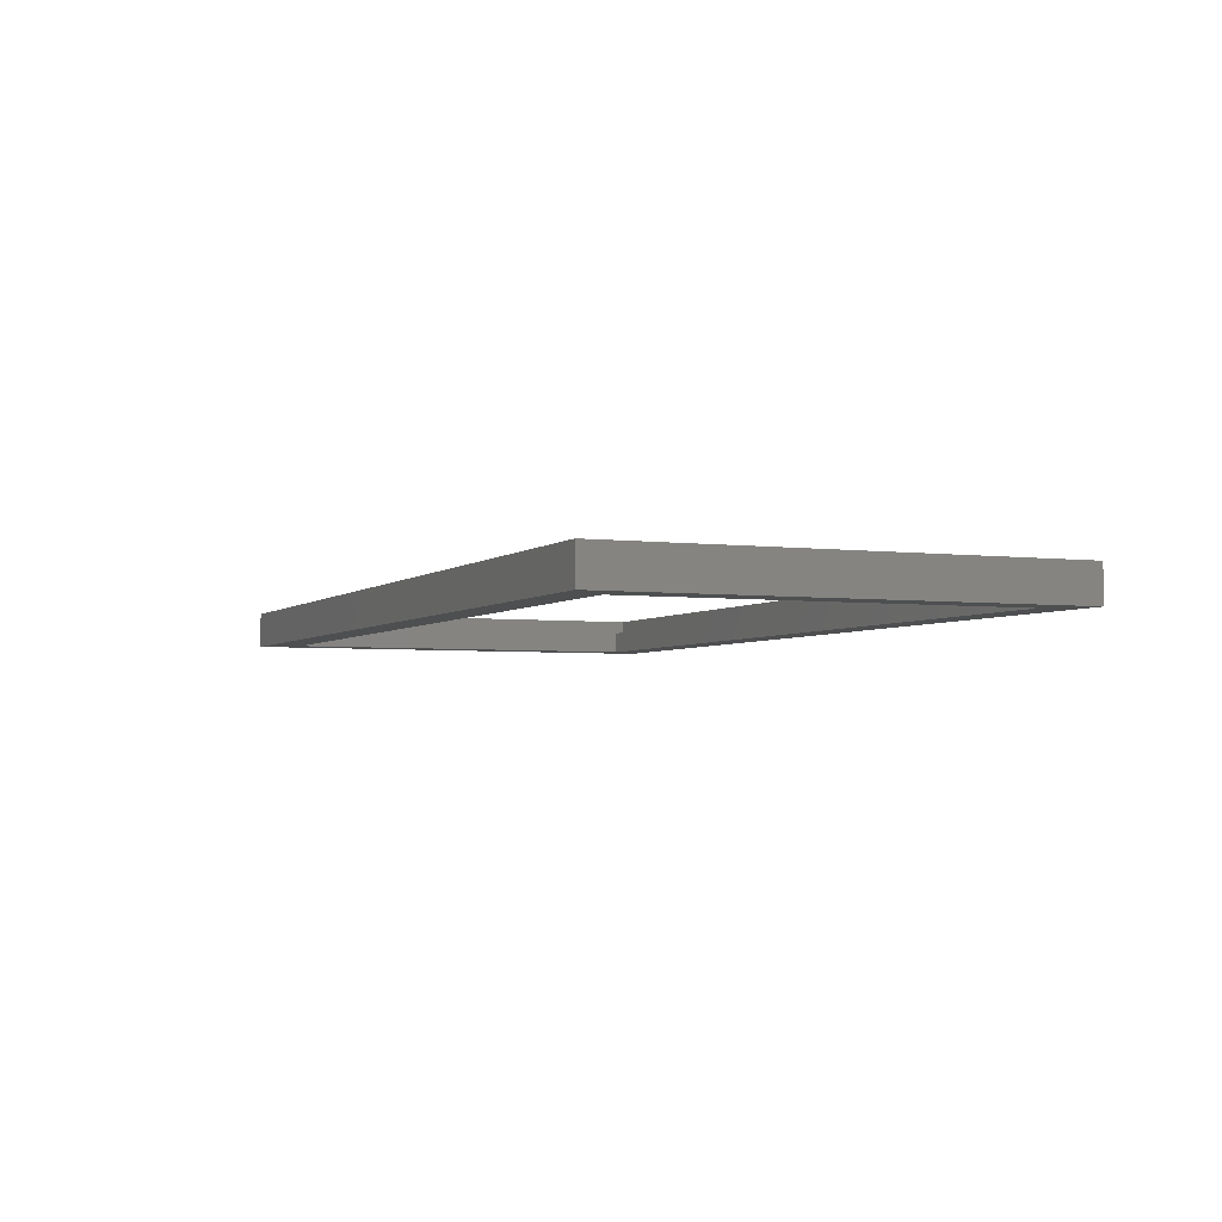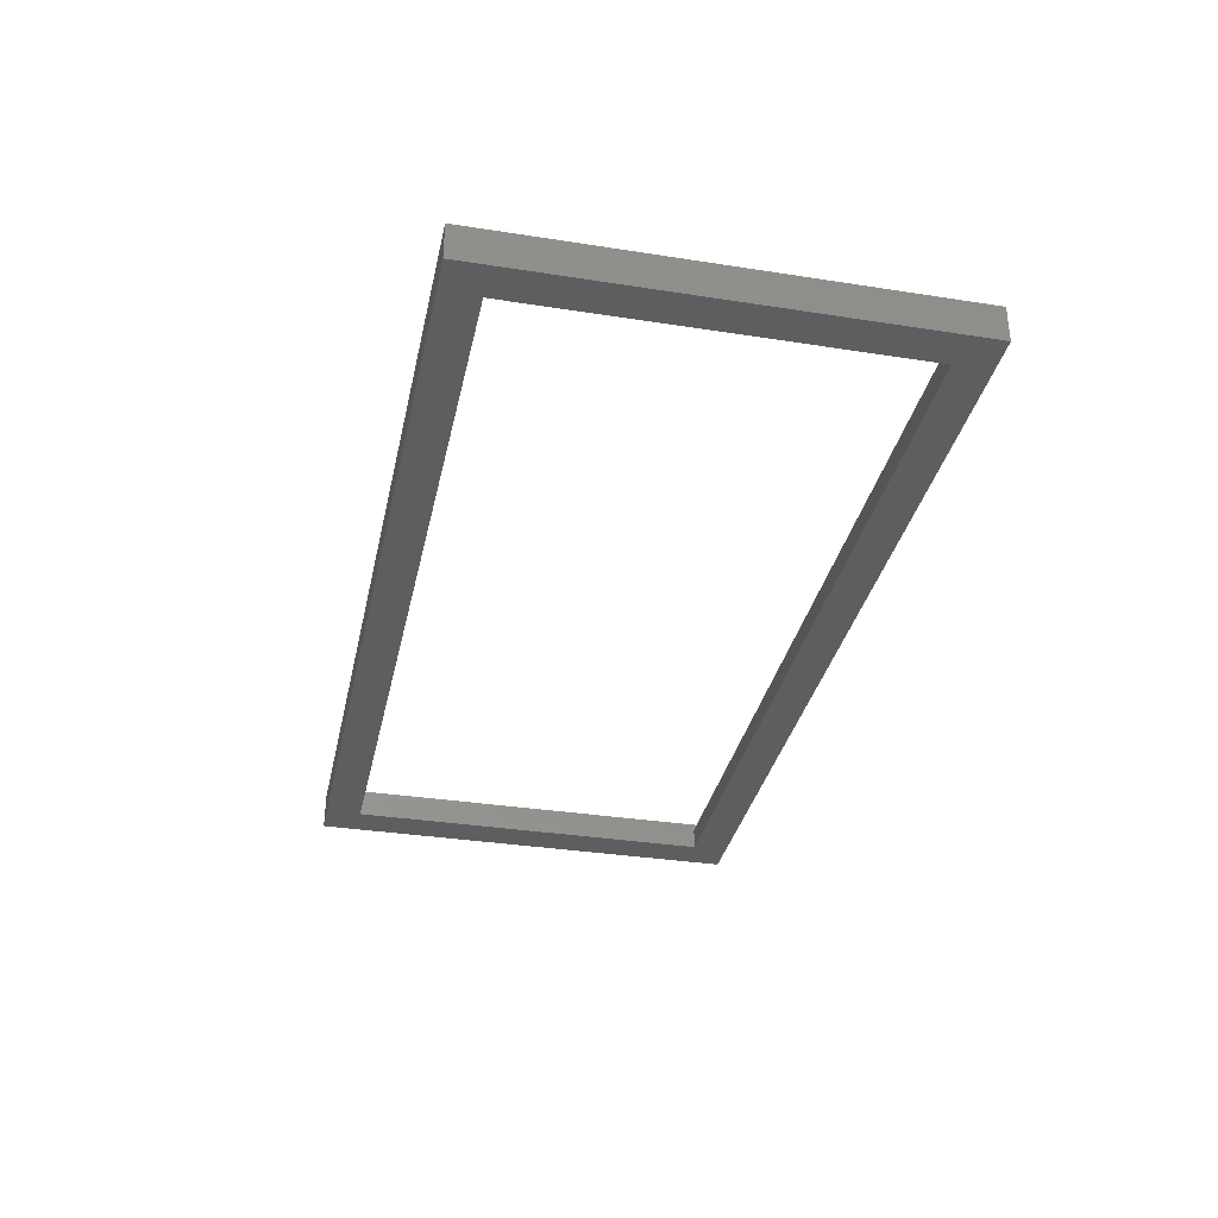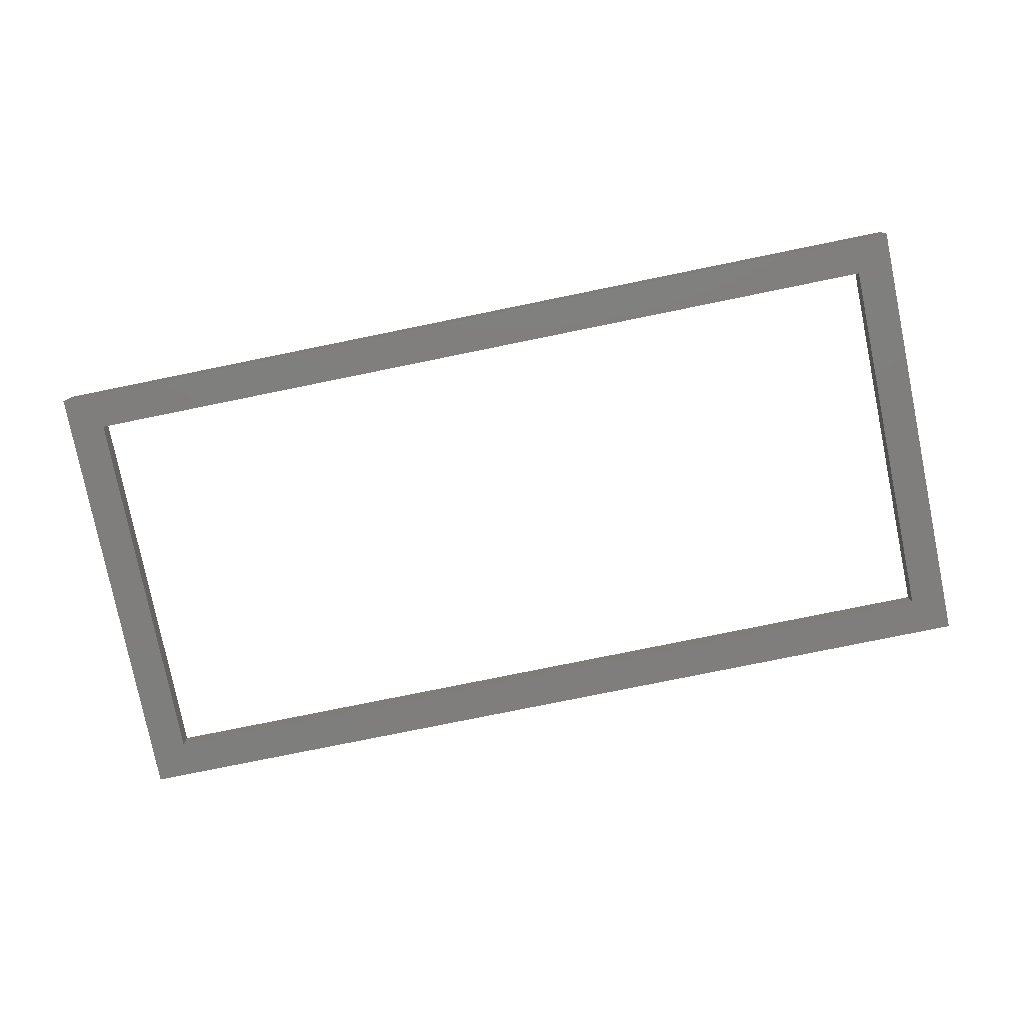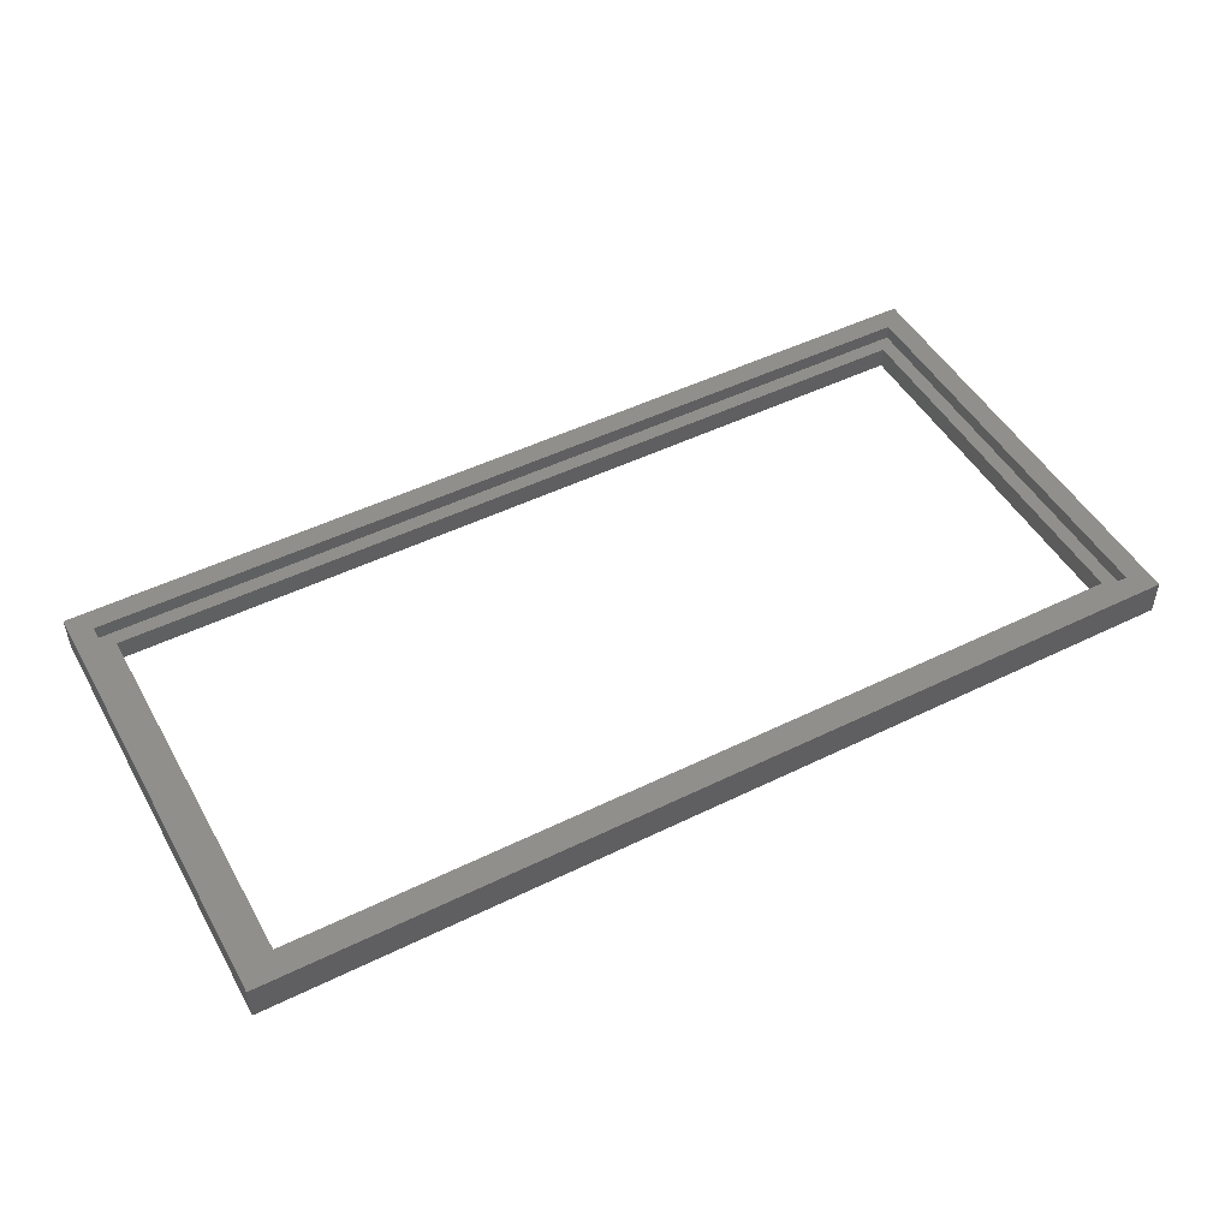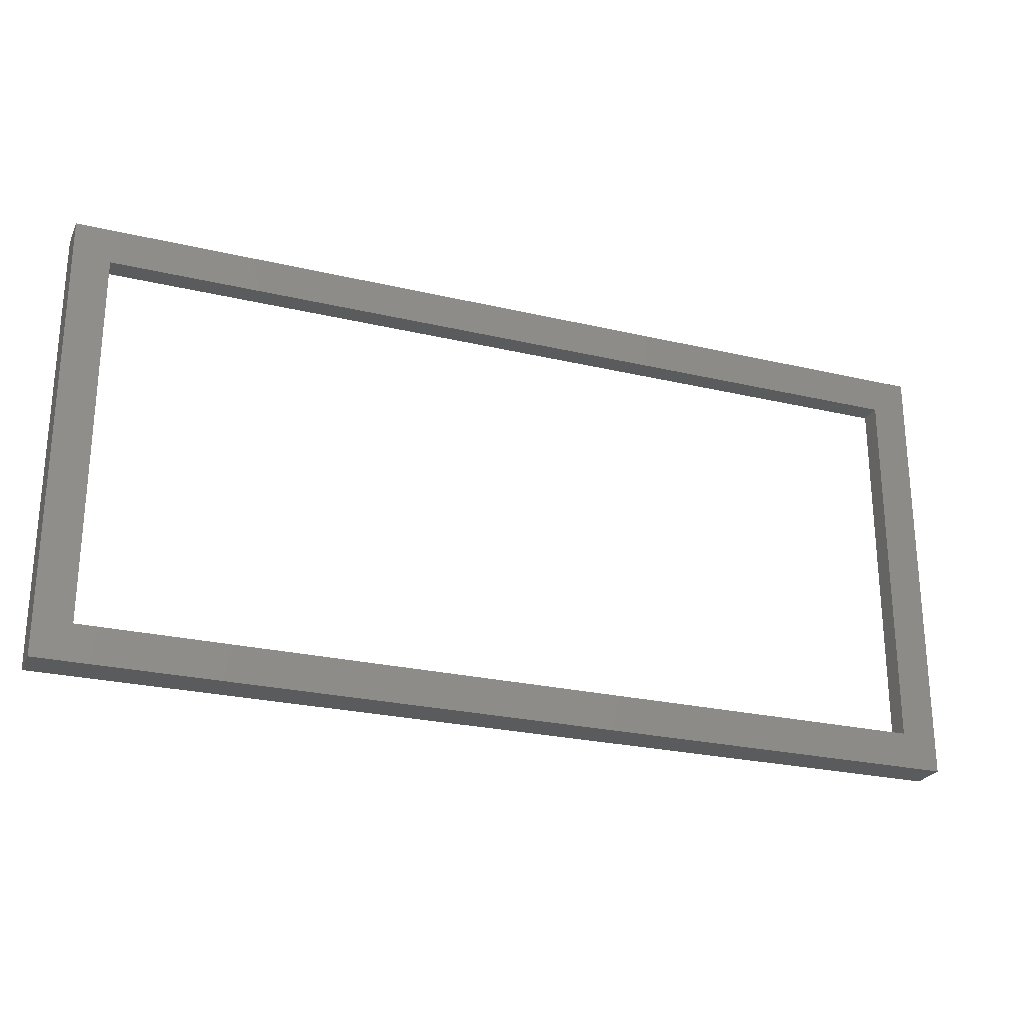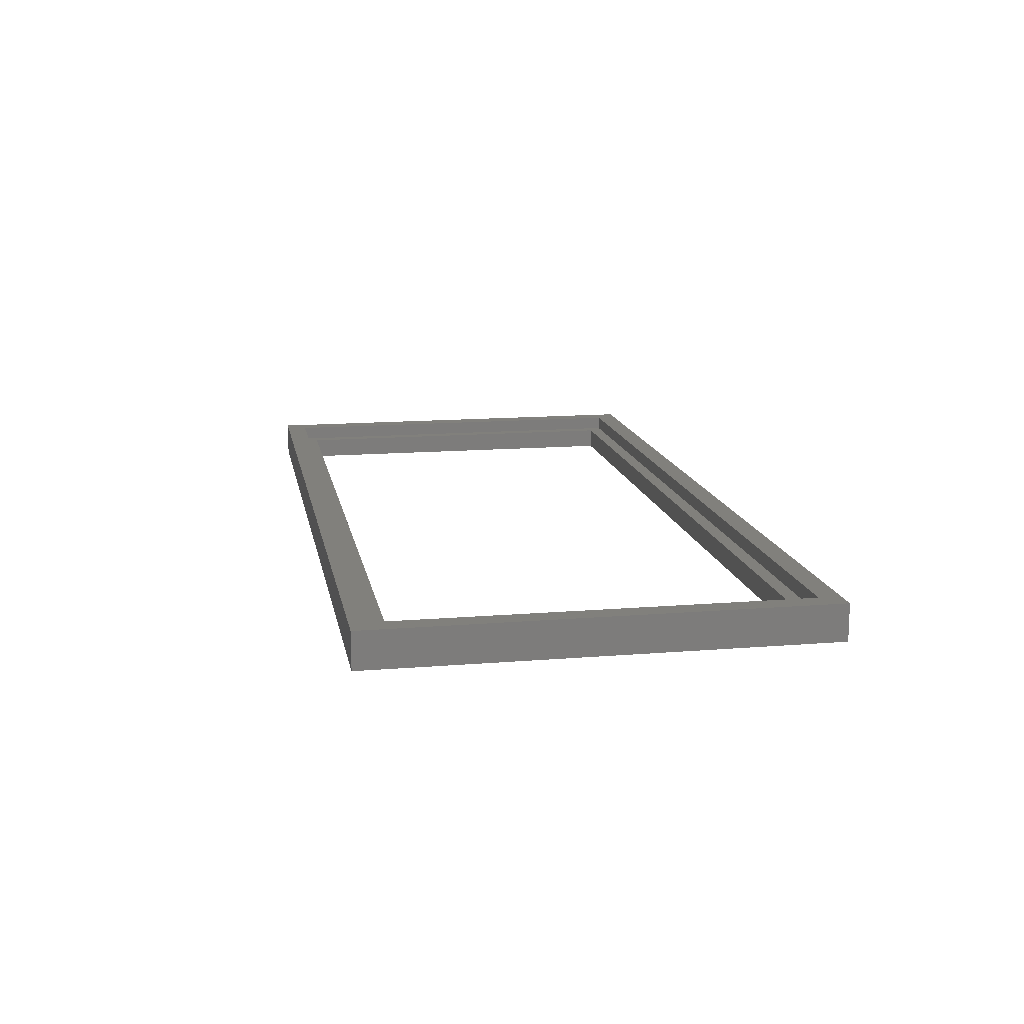
<metadata>
{"format":"stl","ext":"stl","renderer":"f3d","projection":"perspective","resolution":1024,"background":"white","views":[{"elev":-3.7,"azim":66.8,"up":"+Z"},{"elev":-33.9,"azim":78.0,"up":"+Z"},{"elev":-78.4,"azim":11.5,"up":"+Z"},{"elev":48.9,"azim":151.4,"up":"+Z"},{"elev":-25.2,"azim":159.1,"up":"+Y"},{"elev":14.0,"azim":79.6,"up":"+Z"}]}
</metadata>
<code>
# stl→obj: 24 verts, 48 faces
v 0 0 0
v 0 0 5
v 0 62 0
v 0 62 5
v 127 0 0
v 127 0 5
v 122 5 0
v 5 5 0
v 122 57 0
v 127 62 0
v 5 57 0
v 127 62 5
v 3 3 5
v 3 59 5
v 124 59 5
v 124 3 5
v 5 57 3
v 5 5 3
v 122 57 3
v 122 5 3
v 3 59 3
v 3 3 3
v 124 3 3
v 124 59 3
f 1 2 3
f 3 2 4
f 2 1 5
f 6 2 5
f 7 5 8
f 9 3 10
f 1 3 11
f 1 11 8
f 1 8 5
f 5 7 10
f 7 9 10
f 11 3 9
f 3 4 10
f 10 4 12
f 13 2 6
f 4 2 13
f 14 15 4
f 4 13 14
f 12 15 6
f 12 4 15
f 15 16 6
f 16 13 6
f 6 5 10
f 12 6 10
f 11 17 18
f 8 11 18
f 9 19 17
f 11 9 17
f 19 9 20
f 20 9 7
f 20 7 18
f 18 7 8
f 21 14 13
f 22 21 13
f 16 23 13
f 13 23 22
f 15 24 16
f 16 24 23
f 24 15 14
f 21 24 14
f 19 24 21
f 22 17 21
f 23 24 19
f 20 18 23
f 23 19 20
f 22 18 17
f 22 23 18
f 17 19 21

</code>
